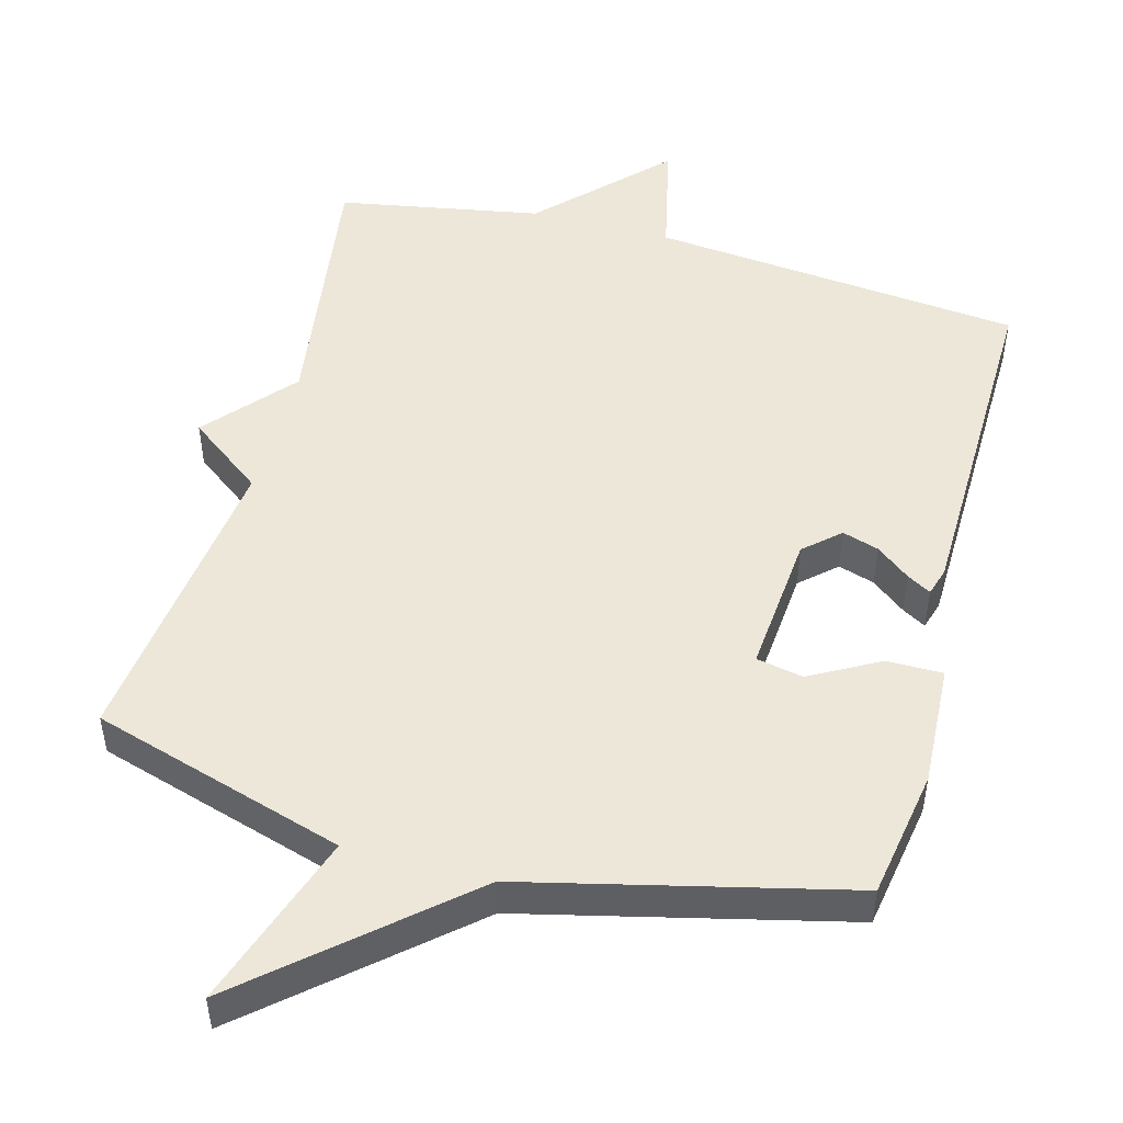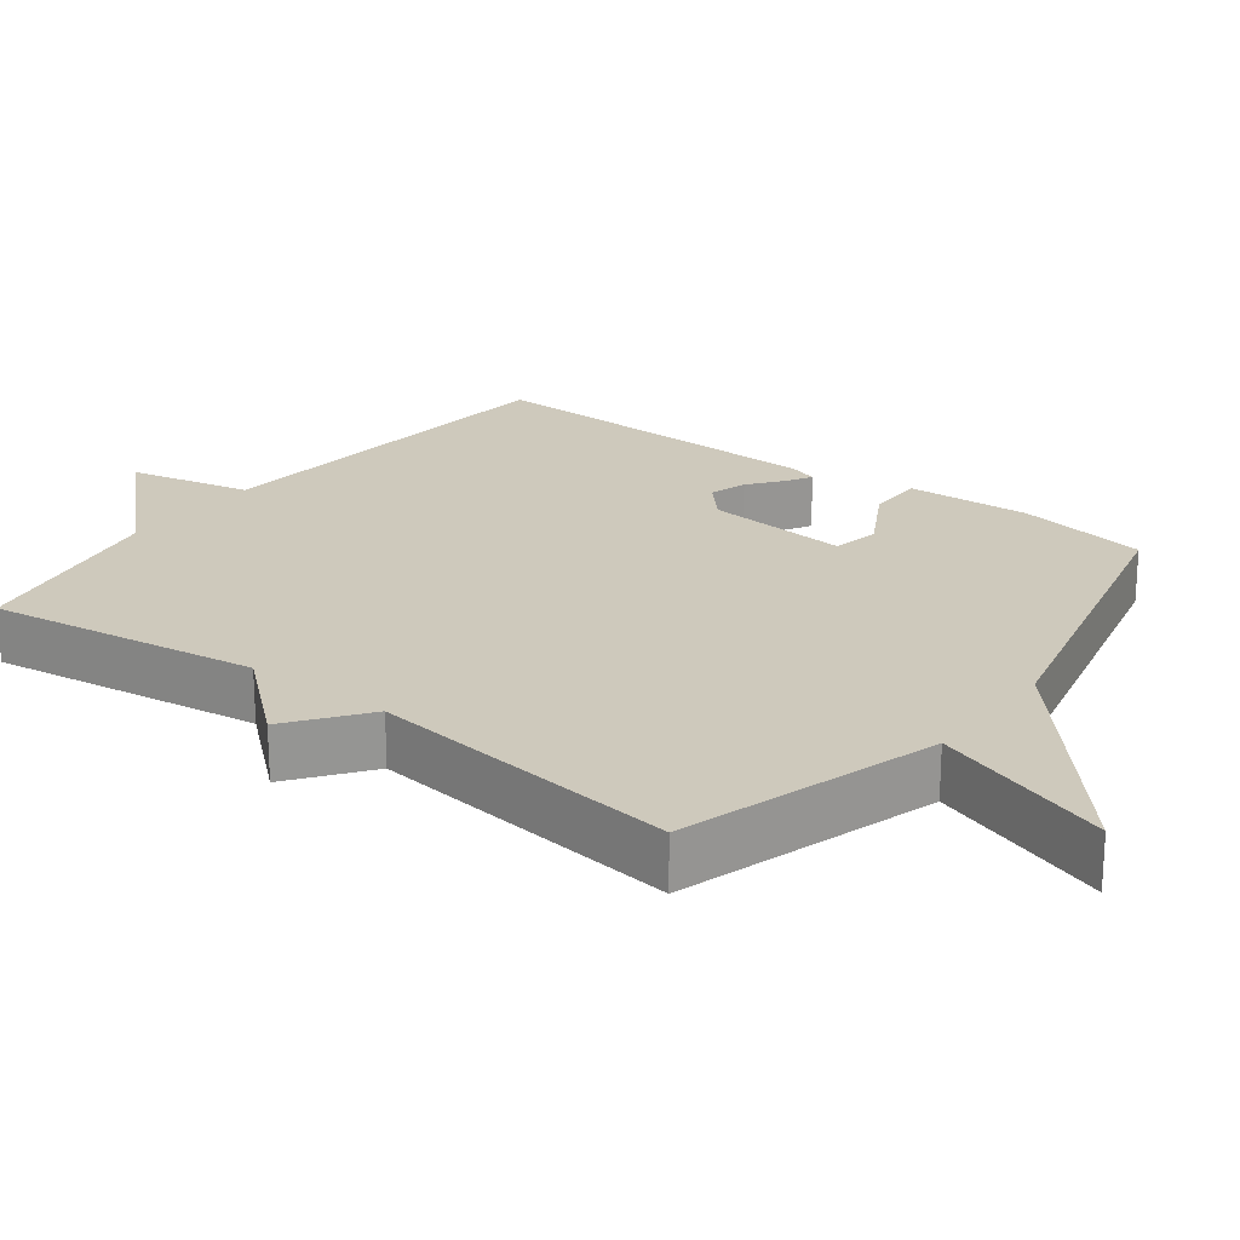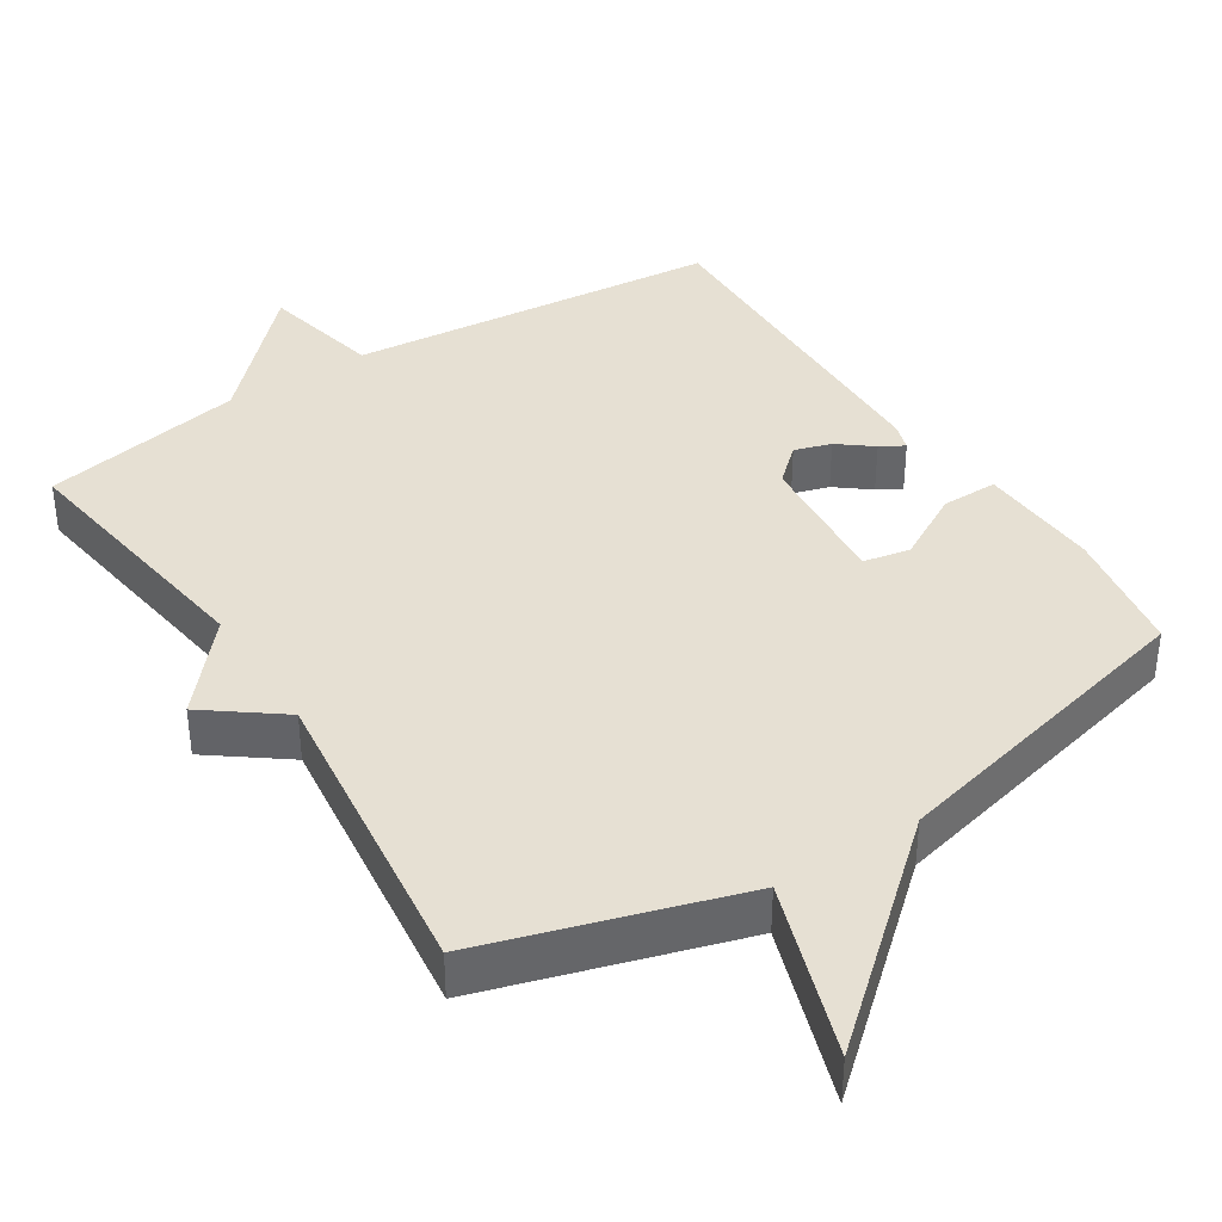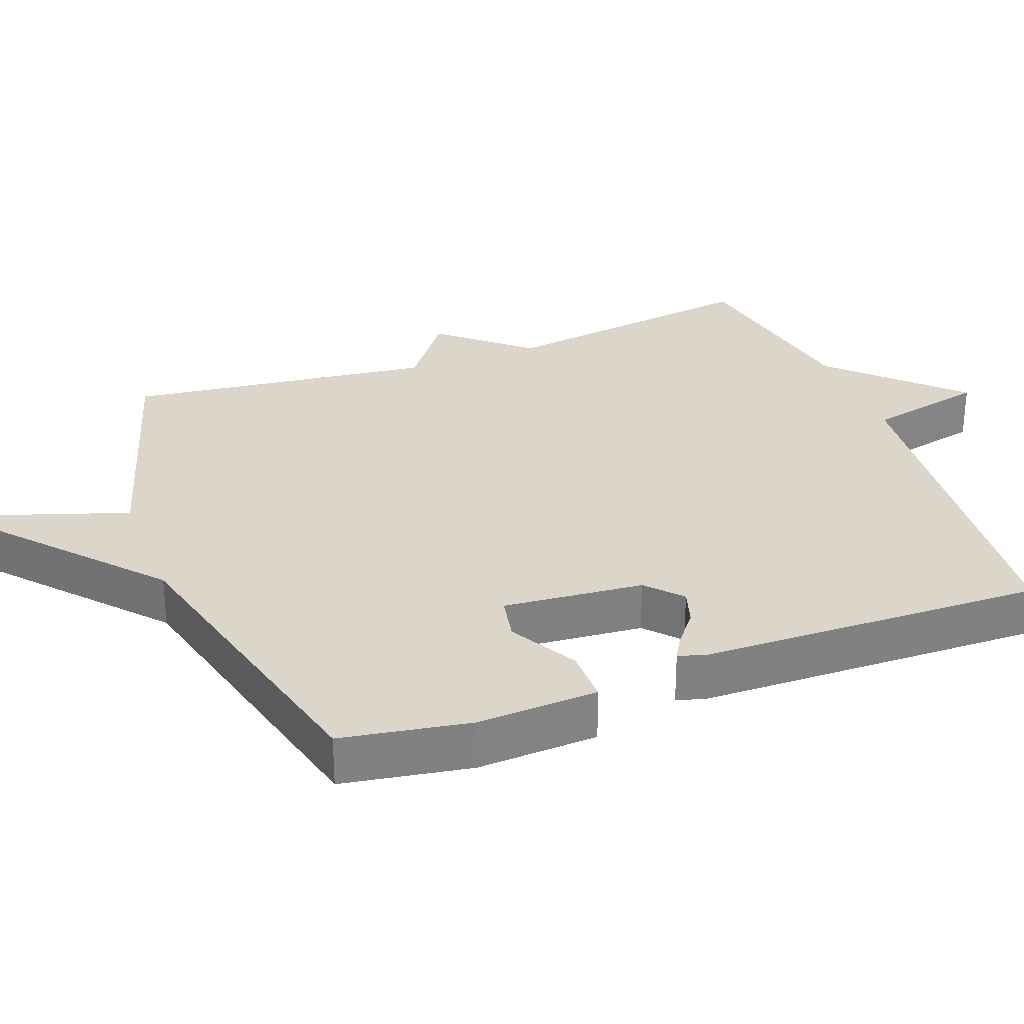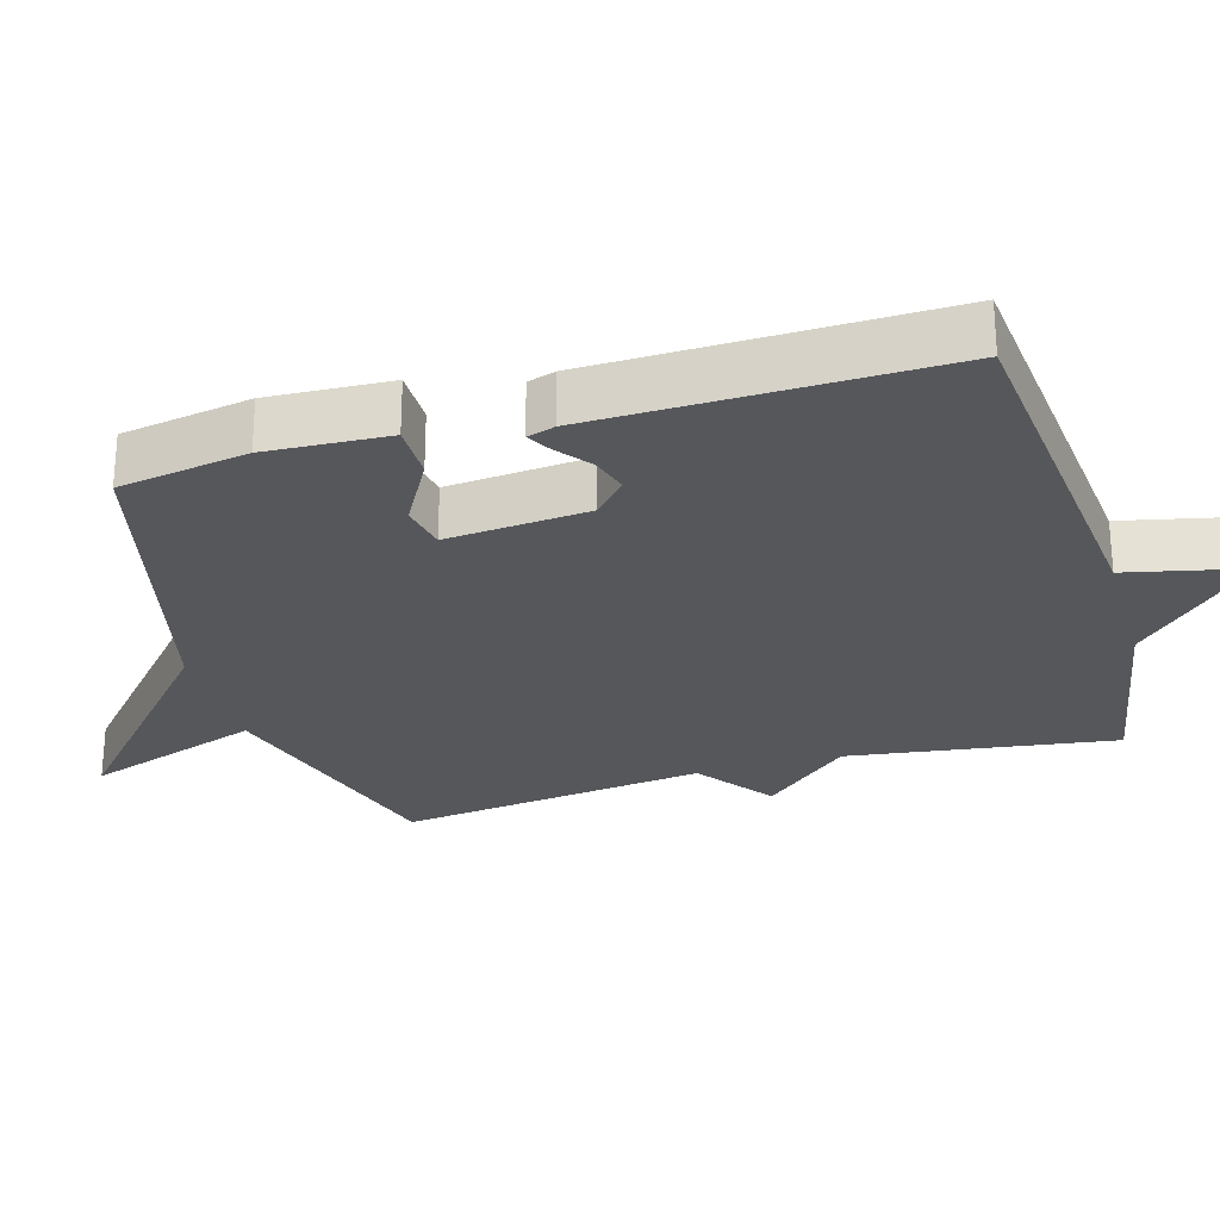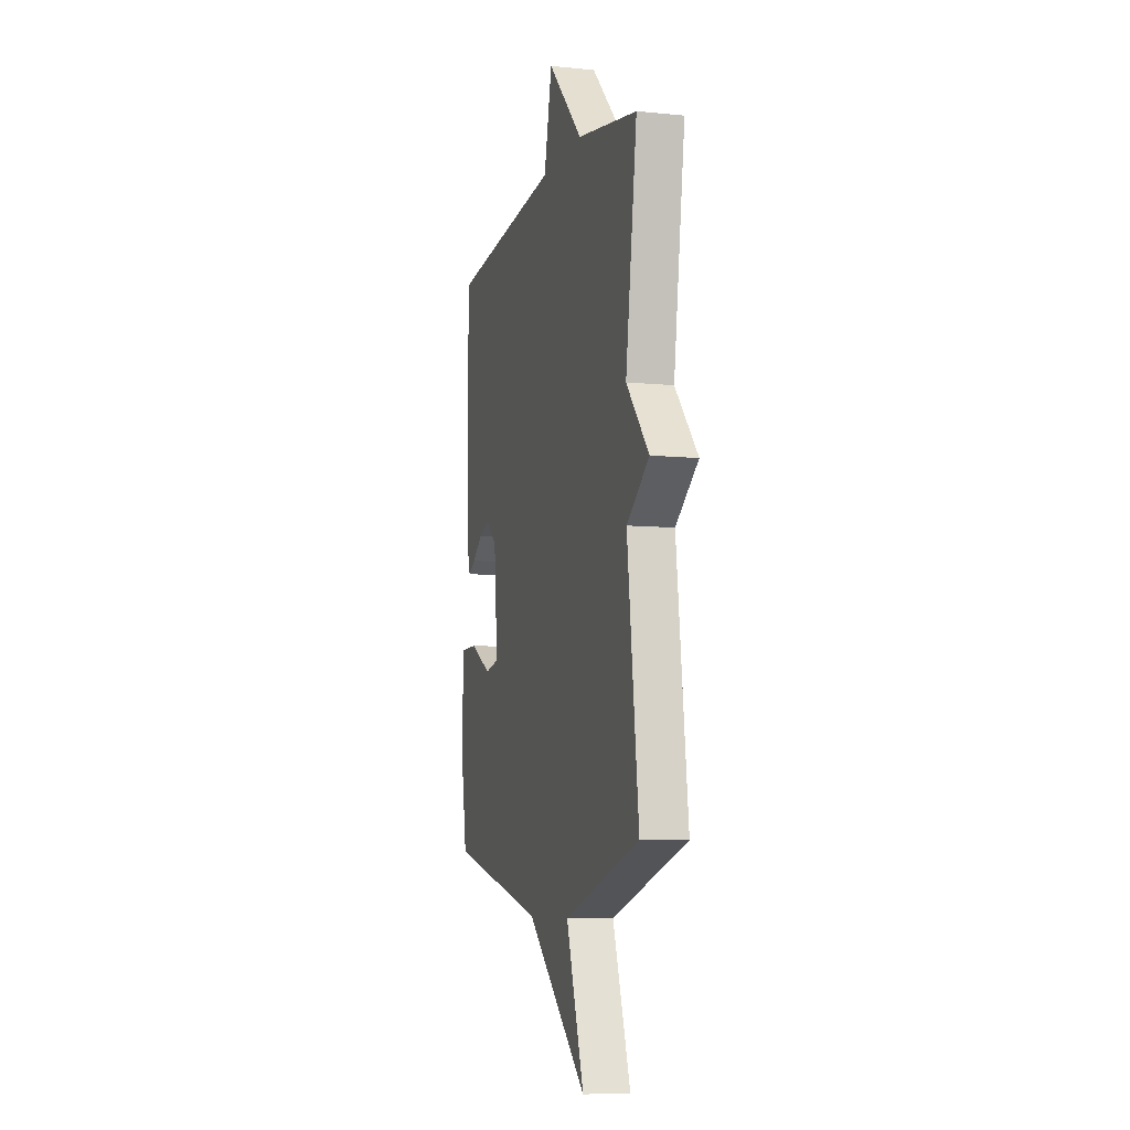
<metadata>
{"format":"obj","ext":"obj","renderer":"f3d","projection":"perspective","resolution":1024,"background":"white","views":[{"elev":49.6,"azim":-164.9,"up":"+Y"},{"elev":22.4,"azim":127.1,"up":"+Y"},{"elev":38.5,"azim":147.3,"up":"+Y"},{"elev":29.8,"azim":-110.7,"up":"+Y"},{"elev":-27.0,"azim":-73.8,"up":"+Y"},{"elev":-7.7,"azim":74.3,"up":"+Z"}]}
</metadata>
<code>
v -0.5 0.07 0.5
v 0.018 0.07 0.551
v 0.055 0.07 0.717
v 0.218 0.07 0.551
v 0.5 0.07 0.5
v 0.447 0.07 0.129
v 0.552 0.07 0.008
v 0.447 0.07 -0.071
v 0.5 0.07 -0.5
v 0.147 0.07 -0.607
v 0.23 0.07 -0.852
v -0.053 0.07 -0.607
v -0.5 0.07 -0.5
v -0.53 0.07 -0.32
v -0.521 0.07 -0.15
v -0.443 0.07 -0.15
v -0.347 0.07 -0.203
v -0.282 0.07 -0.19
v -0.299 0.07 0.007
v -0.348 0.07 0.051
v -0.399 0.07 0.035
v -0.446 0.07 -0.002
v -0.479 0.07 -0.021
v -0.491 0.07 0.018
v -0.5 0 0.5
v 0.018 0 0.551
v 0.055 0 0.717
v 0.218 0 0.551
v 0.5 0 0.5
v 0.447 0 0.129
v 0.552 0 0.008
v 0.447 0 -0.071
v 0.5 0 -0.5
v 0.147 0 -0.607
v 0.23 0 -0.852
v -0.053 0 -0.607
v -0.5 0 -0.5
v -0.53 0 -0.32
v -0.521 0 -0.15
v -0.443 0 -0.15
v -0.347 0 -0.203
v -0.282 0 -0.19
v -0.299 0 0.007
v -0.348 0 0.051
v -0.399 0 0.035
v -0.446 0 -0.002
v -0.479 0 -0.021
v -0.491 0 0.018
f 24 1 2
f 23 24 2
f 22 23 2
f 21 22 2
f 20 21 2
f 19 20 2
f 18 19 2
f 15 16 17
f 14 15 17
f 13 14 17
f 12 13 17
f 12 17 18
f 11 12 18
f 10 11 18
f 10 18 2
f 9 10 2
f 8 9 2
f 6 7 8 2
f 4 5 6 2
f 2 3 4
f 26 25 48
f 26 48 47
f 26 47 46
f 26 46 45
f 26 45 44
f 26 44 43
f 26 43 42
f 41 40 39
f 41 39 38
f 41 38 37
f 41 37 36
f 42 41 36
f 42 36 35
f 42 35 34
f 26 42 34
f 26 34 33
f 26 33 32
f 26 32 31 30
f 26 30 29 28
f 28 27 26
f 1 25 26 2
f 2 26 27 3
f 3 27 28 4
f 4 28 29 5
f 5 29 30 6
f 6 30 31 7
f 7 31 32 8
f 8 32 33 9
f 9 33 34 10
f 10 34 35 11
f 11 35 36 12
f 12 36 37 13
f 13 37 38 14
f 14 38 39 15
f 15 39 40 16
f 16 40 41 17
f 17 41 42 18
f 18 42 43 19
f 19 43 44 20
f 20 44 45 21
f 21 45 46 22
f 22 46 47 23
f 23 47 48 24
f 24 48 25 1

</code>
